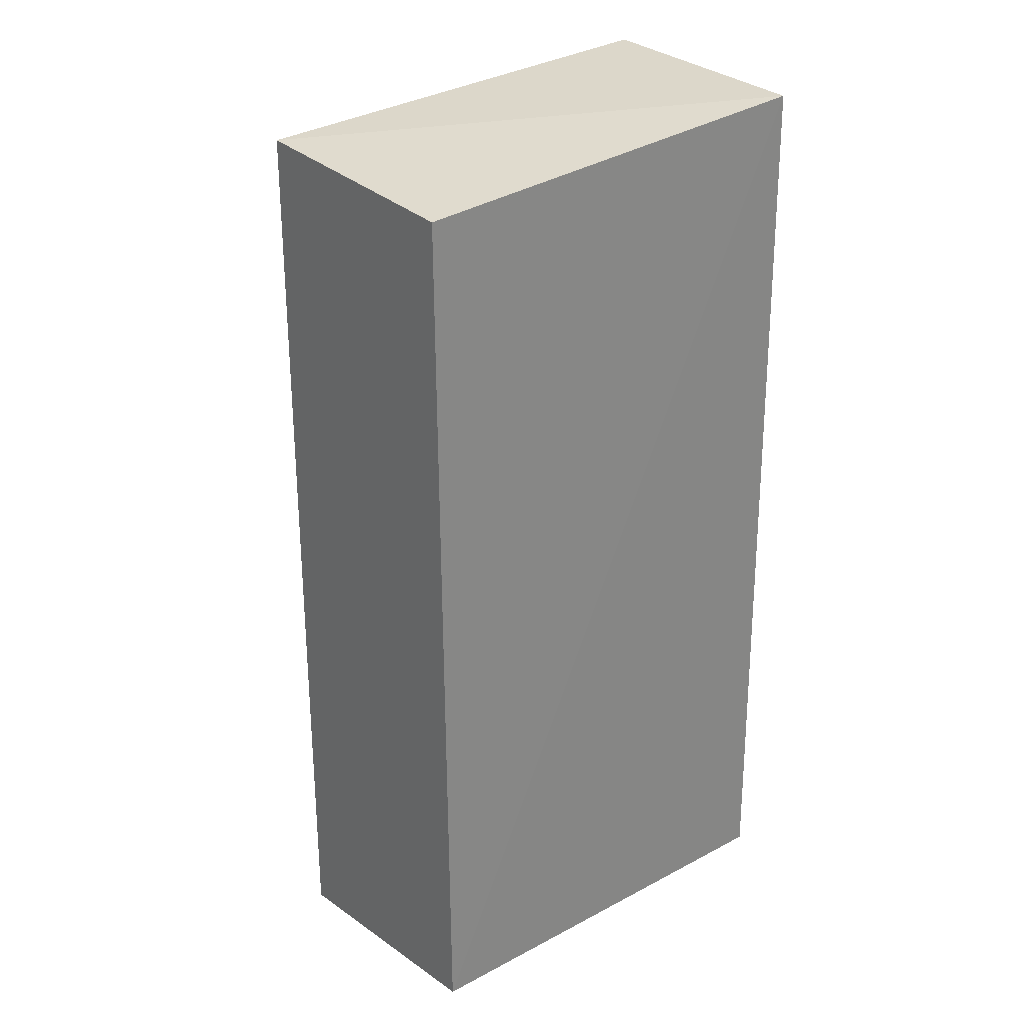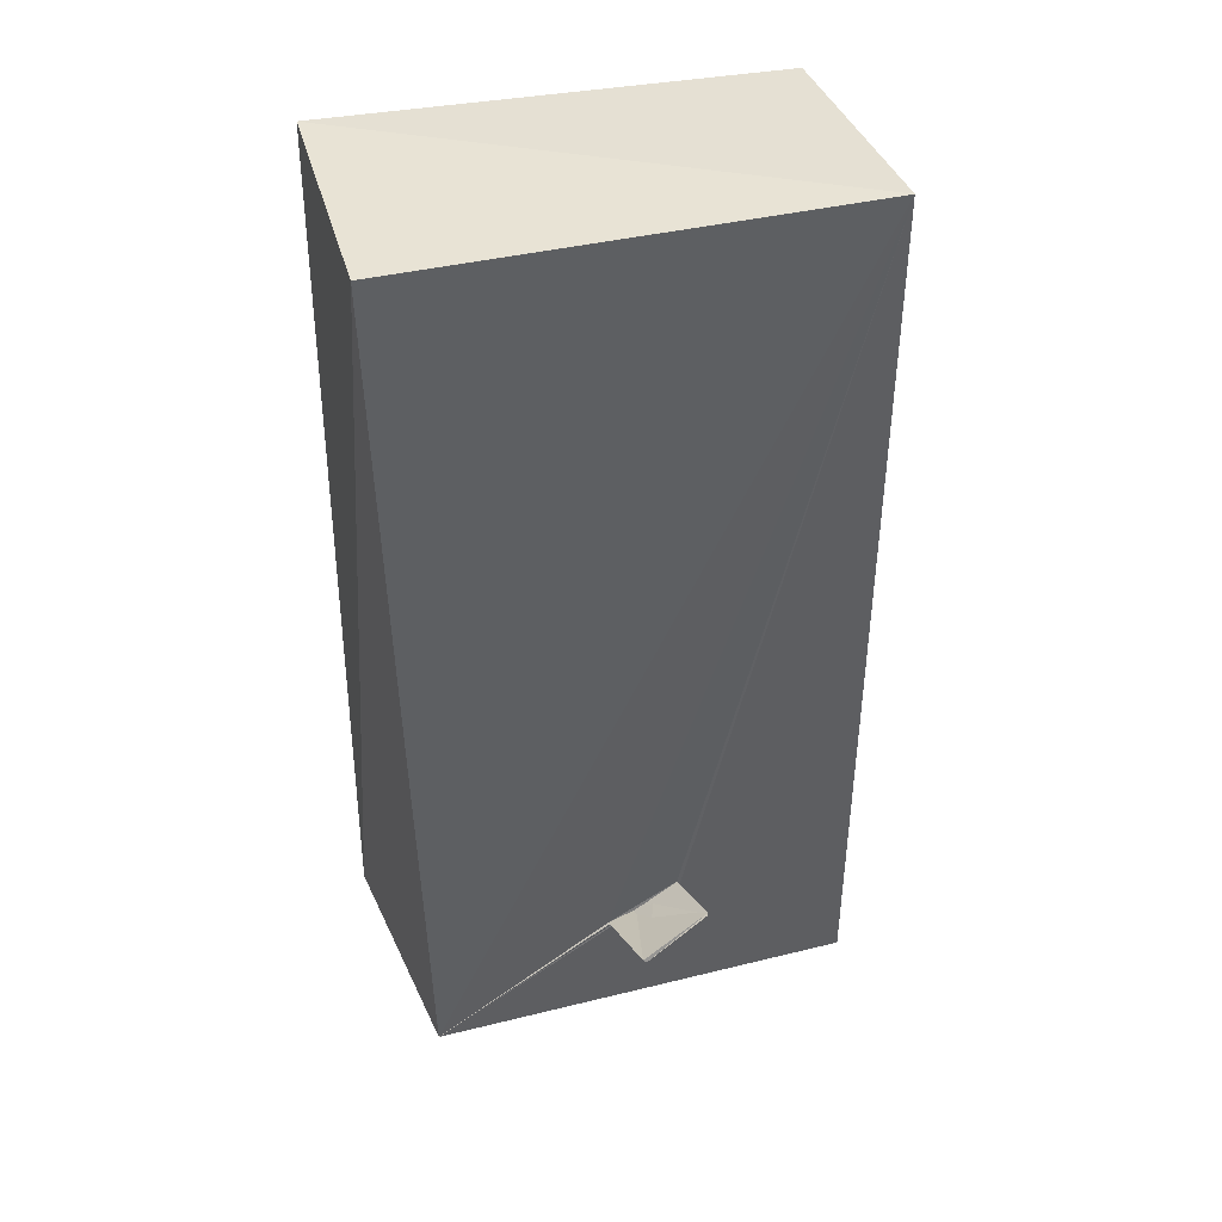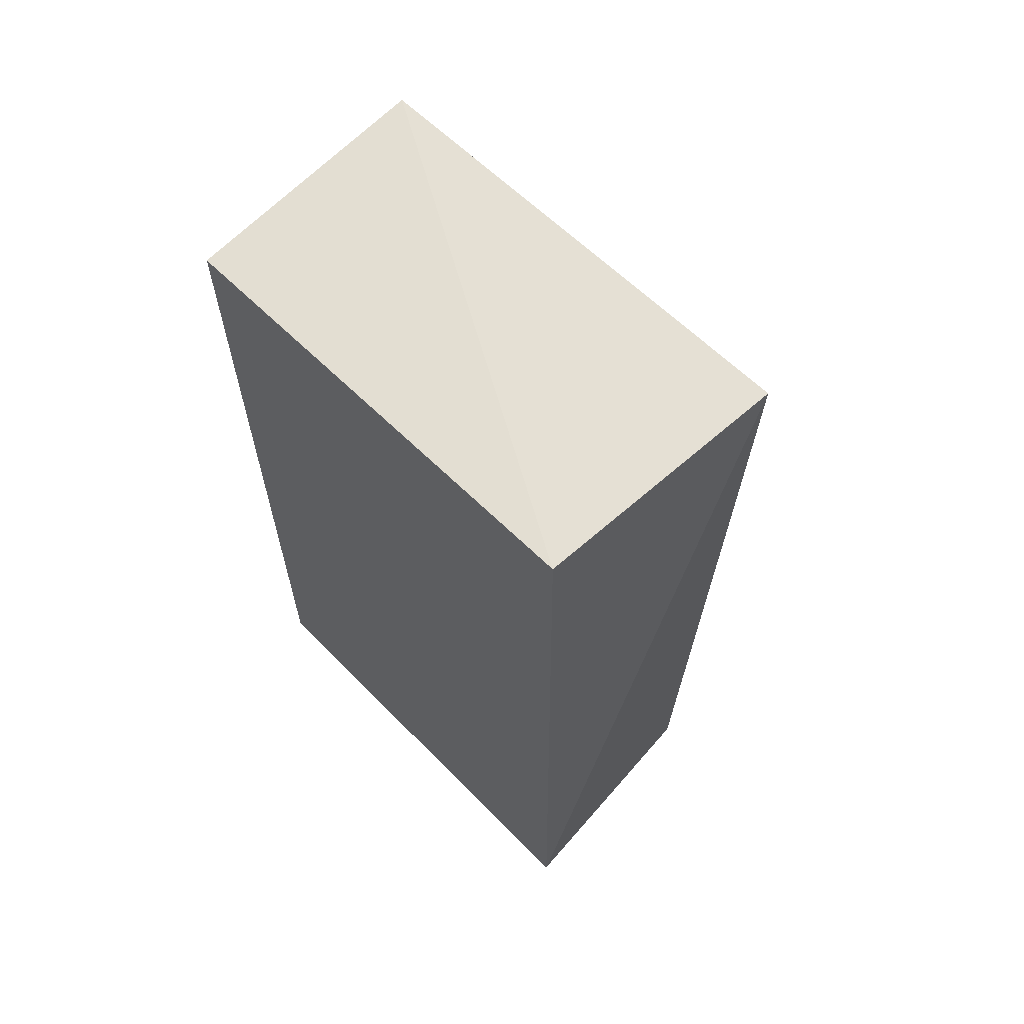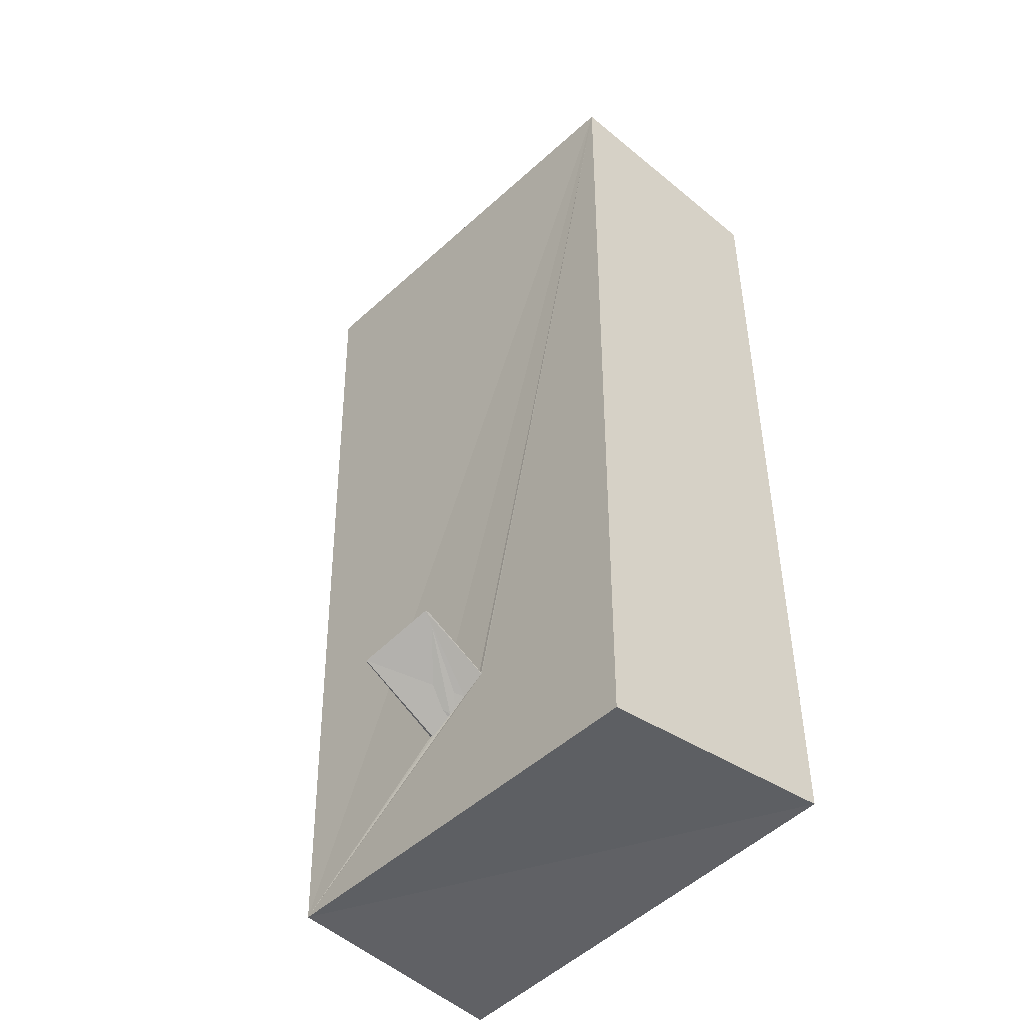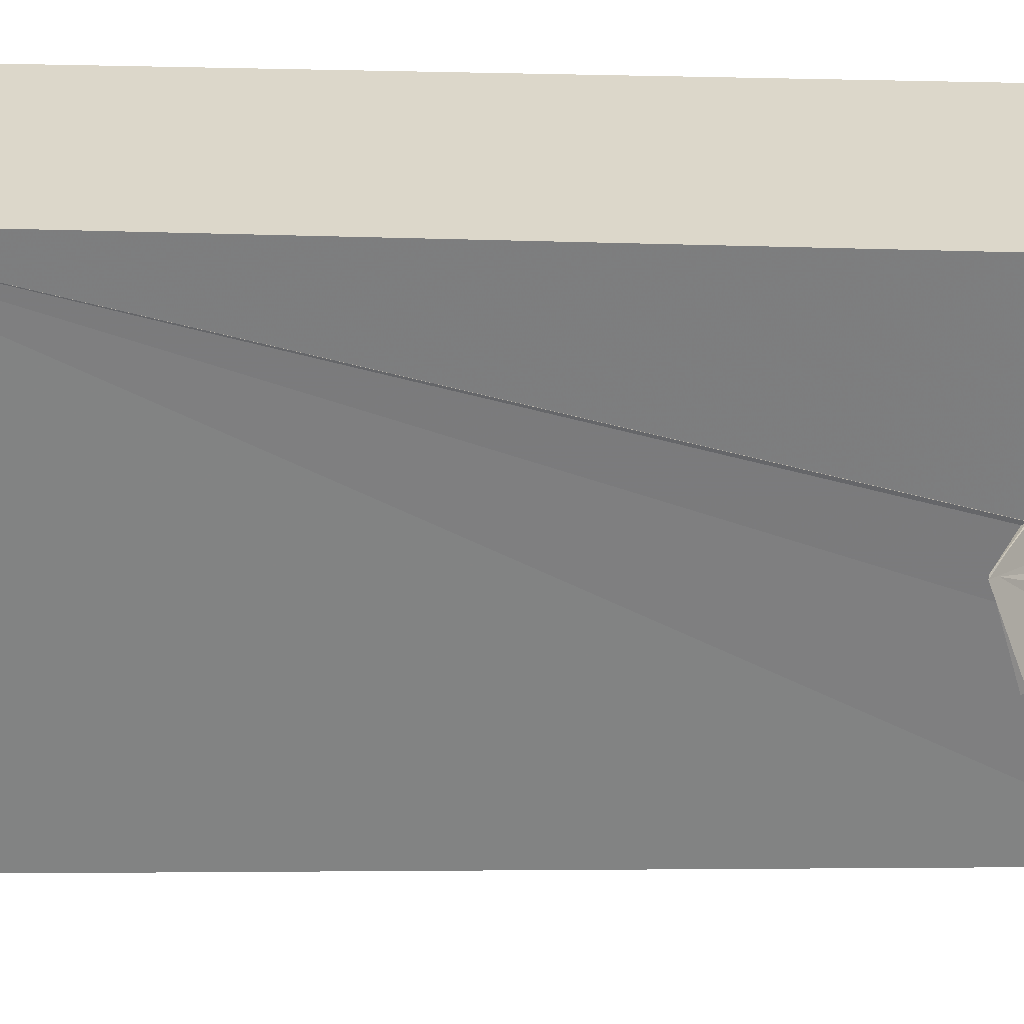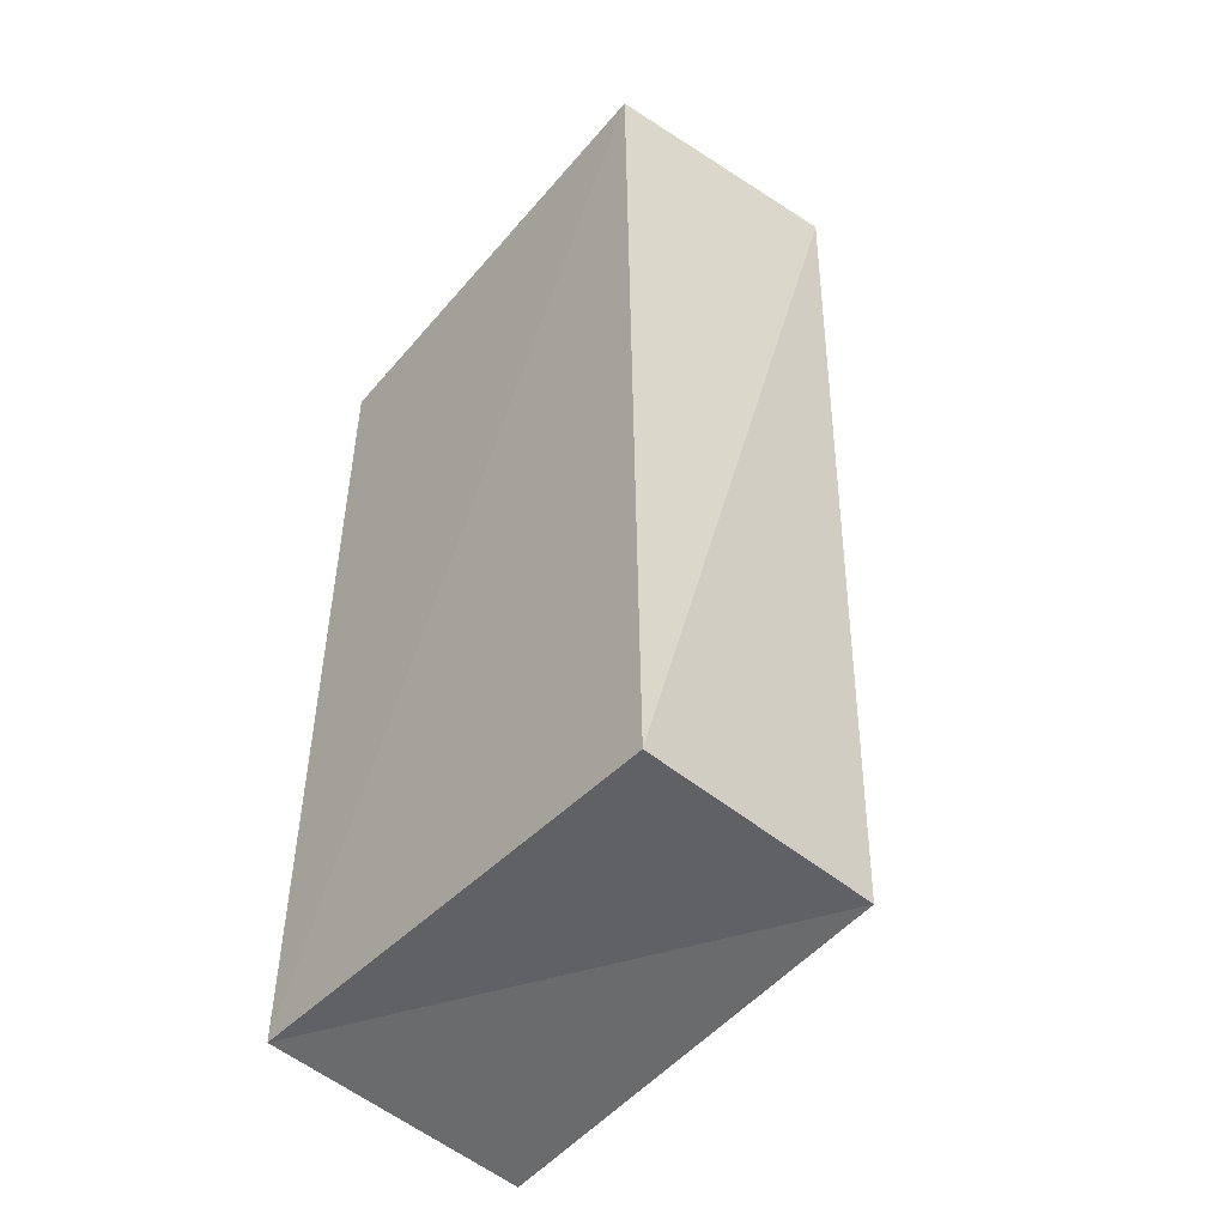
<metadata>
{"format":"obj","ext":"obj","renderer":"f3d","projection":"perspective","resolution":1024,"background":"white","views":[{"elev":28.1,"azim":-40.3,"up":"+Y"},{"elev":42.4,"azim":161.5,"up":"+Y"},{"elev":64.9,"azim":45.7,"up":"+Y"},{"elev":-46.0,"azim":-132.1,"up":"+Y"},{"elev":-60.3,"azim":-91.1,"up":"+Z"},{"elev":-49.0,"azim":50.4,"up":"+Y"}]}
</metadata>
<code>
o 494_Cube.2002
v -2.977 -6.121 -1.66
v -3.013 -5.785 1.699
v -3.051 5.879 1.632
v -3.02 6.096 -1.586
v 2.812 -5.98 -1.572
v 2.893 6.279 1.632
v -0.58 -4.029 -1.605
v 3.062 -6.073 1.618
v -0.2376 -4.193 -1.597
v -0.5825 -4.041 -1.621
v 3.084 6.36 -1.652
v 0.3512 -4.506 -1.61
v -0.6128 -3.586 -2.595
v -0.6302 -3.593 -2.551
v -0.5475 -3.977 -1.614
v 0.377 -4.478 -1.617
v 0.2855 -3.95 -2.795
v 0.4017 -4.481 -1.59
v 0.01836 -4.334 -1.61
v 0.3305 -3.902 -2.786
f 1 2 3 4
f 4 11 5 18
f 18 19 15 4
f 5 12 16
f 5 16 18
f 15 10 4
f 7 1 4 10
f 5 1 7 9
f 5 9 12
f 11 6 8 5
f 2 8 6 3
f 2 1 5 8
f 6 11 4 3
f 9 13 17 12
f 7 13 9
f 16 12 17 18
f 17 20 18
f 20 14 19 18
f 19 14 15
f 15 14 10
f 14 13 7 10
f 14 20 17 13

</code>
